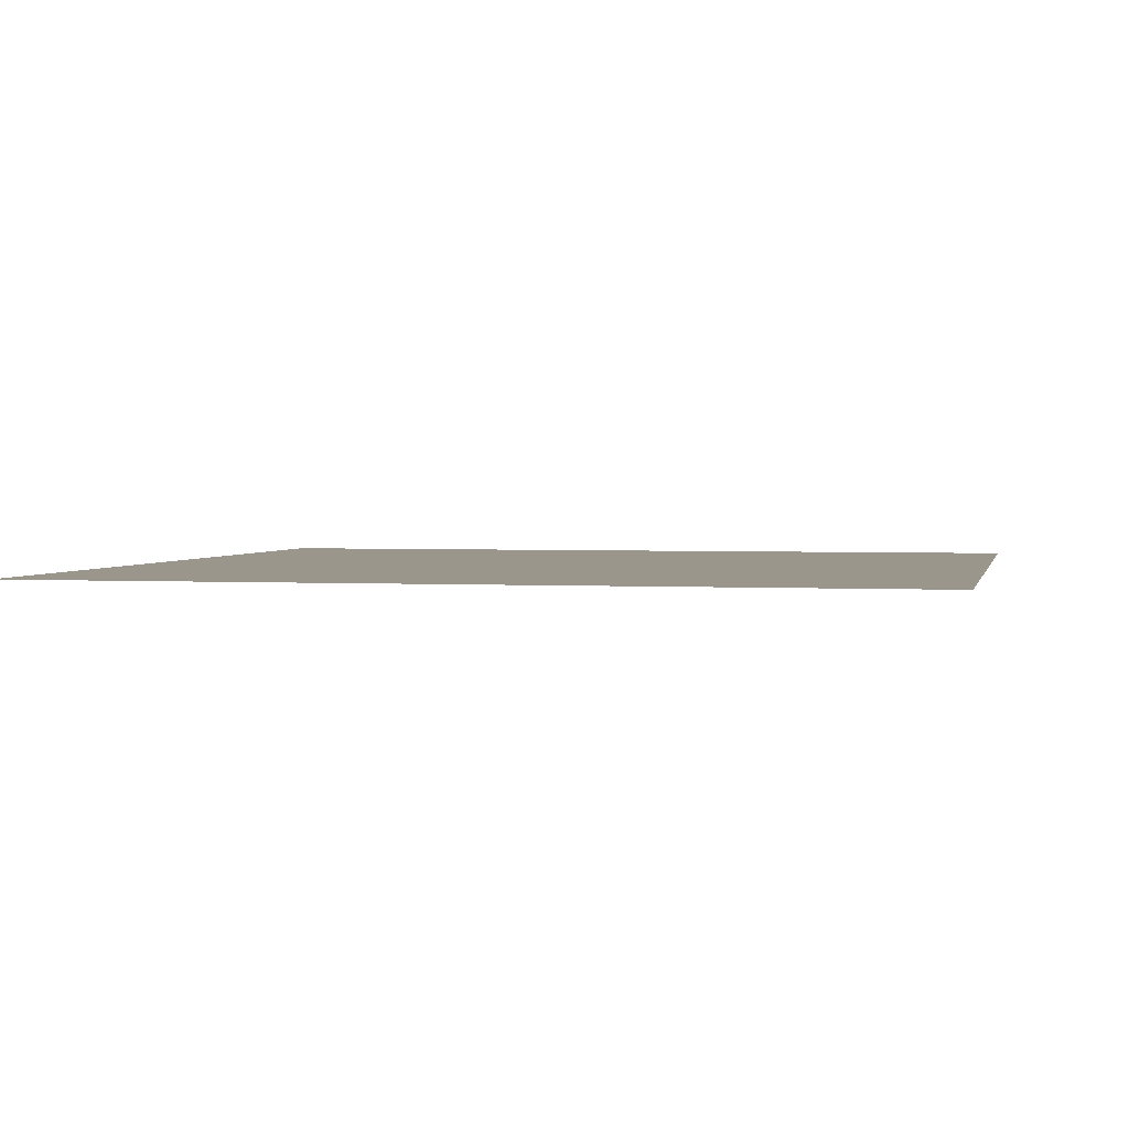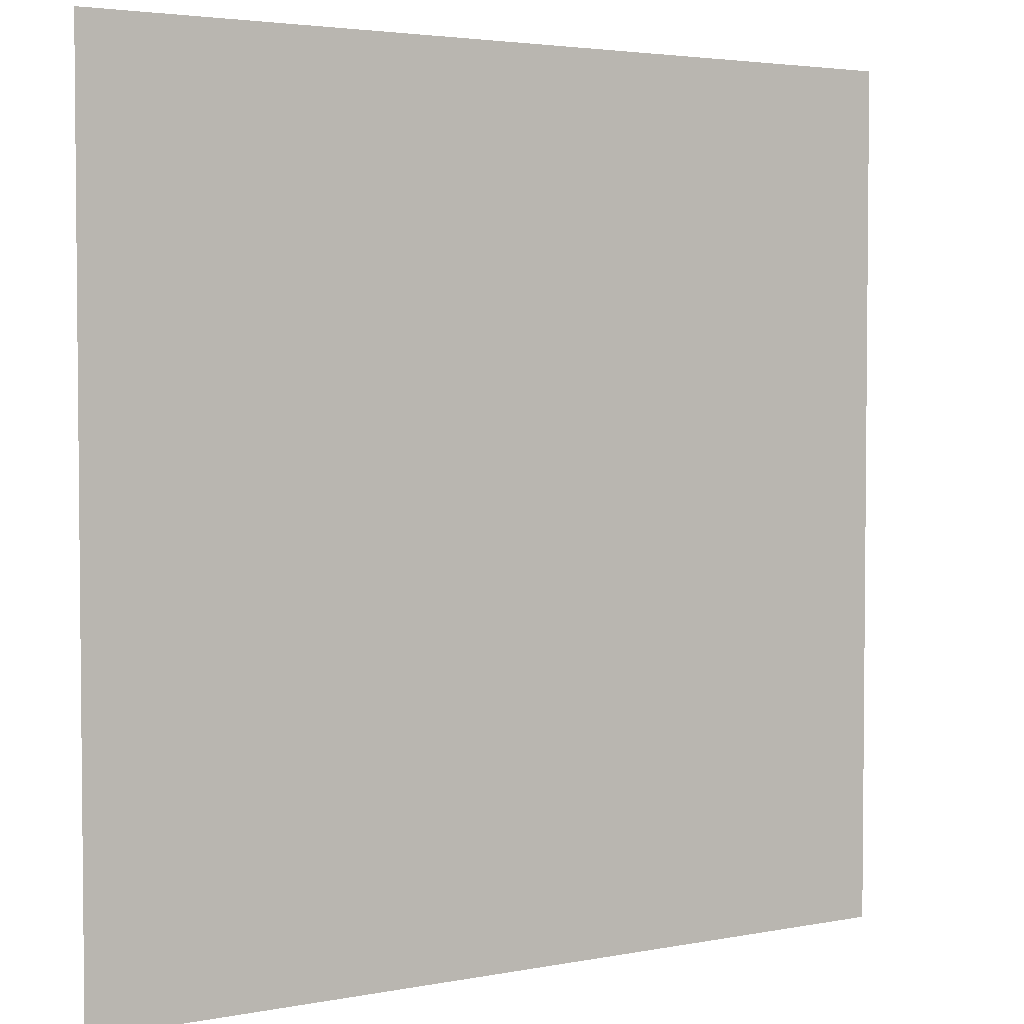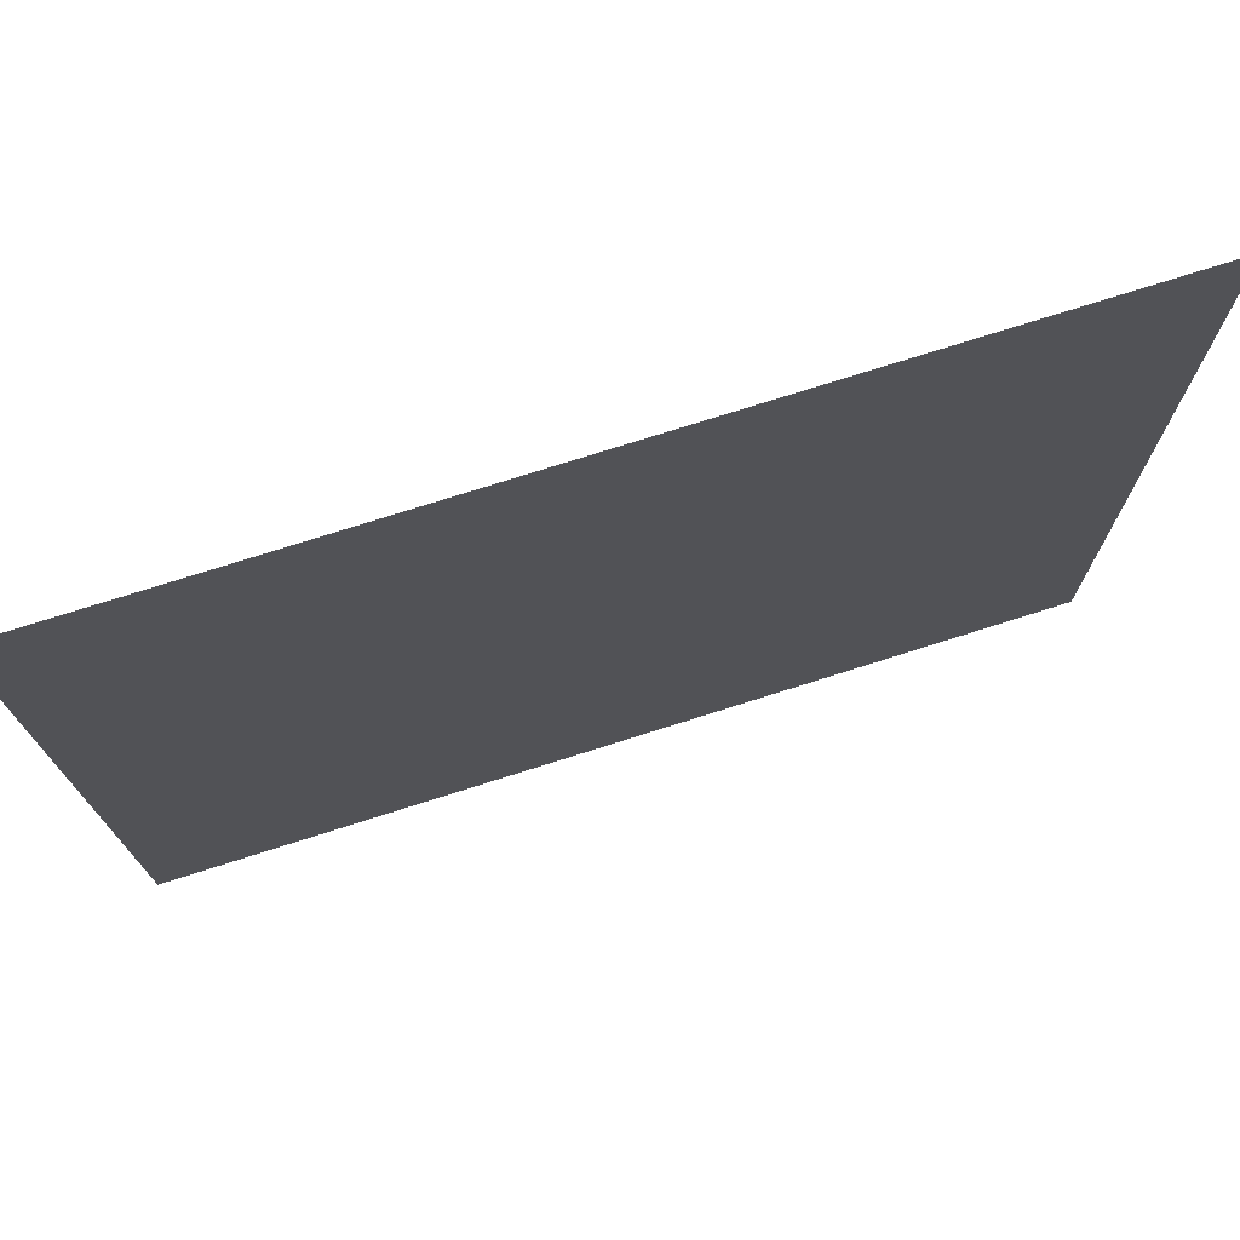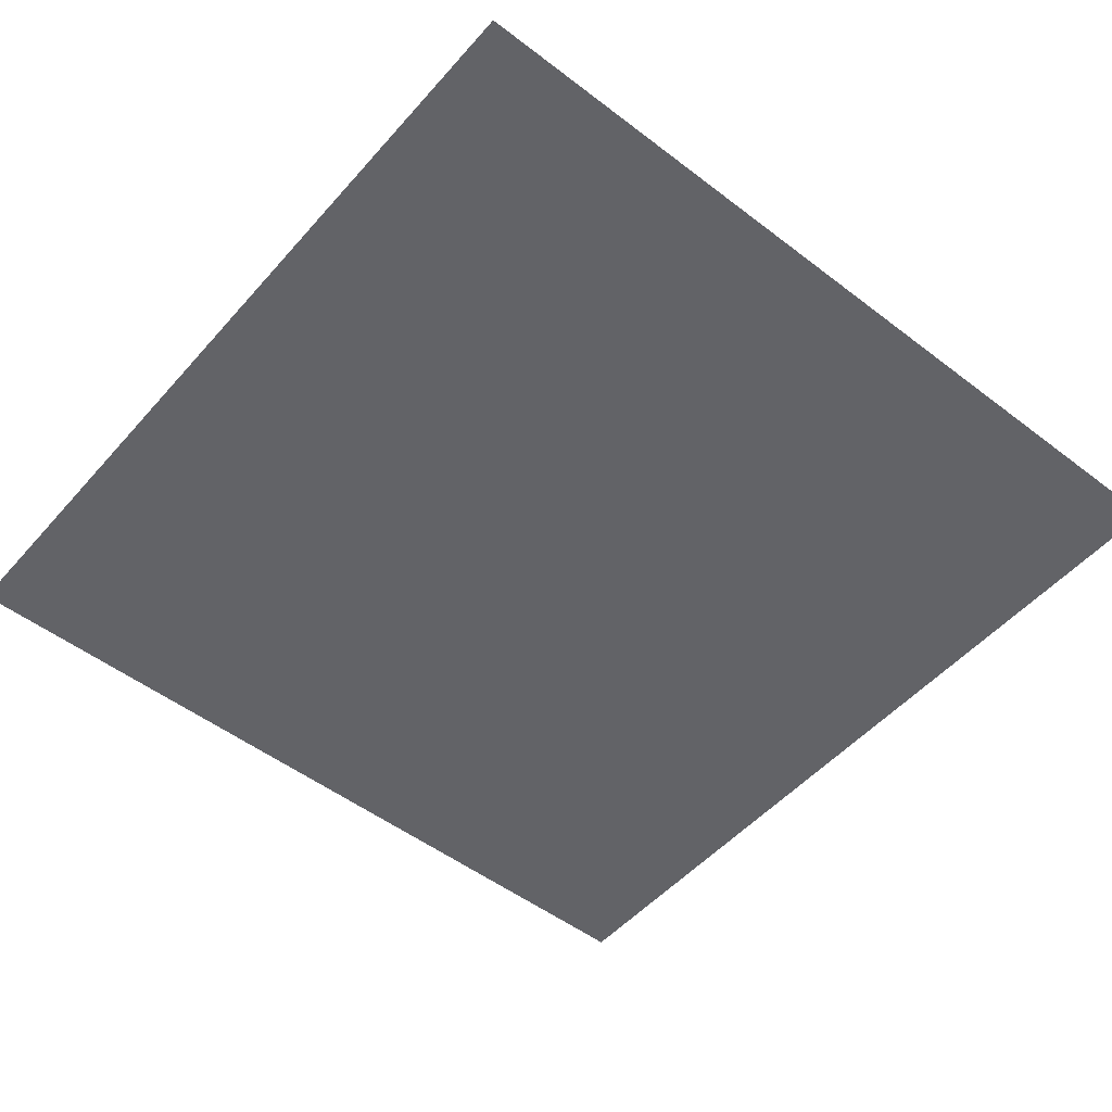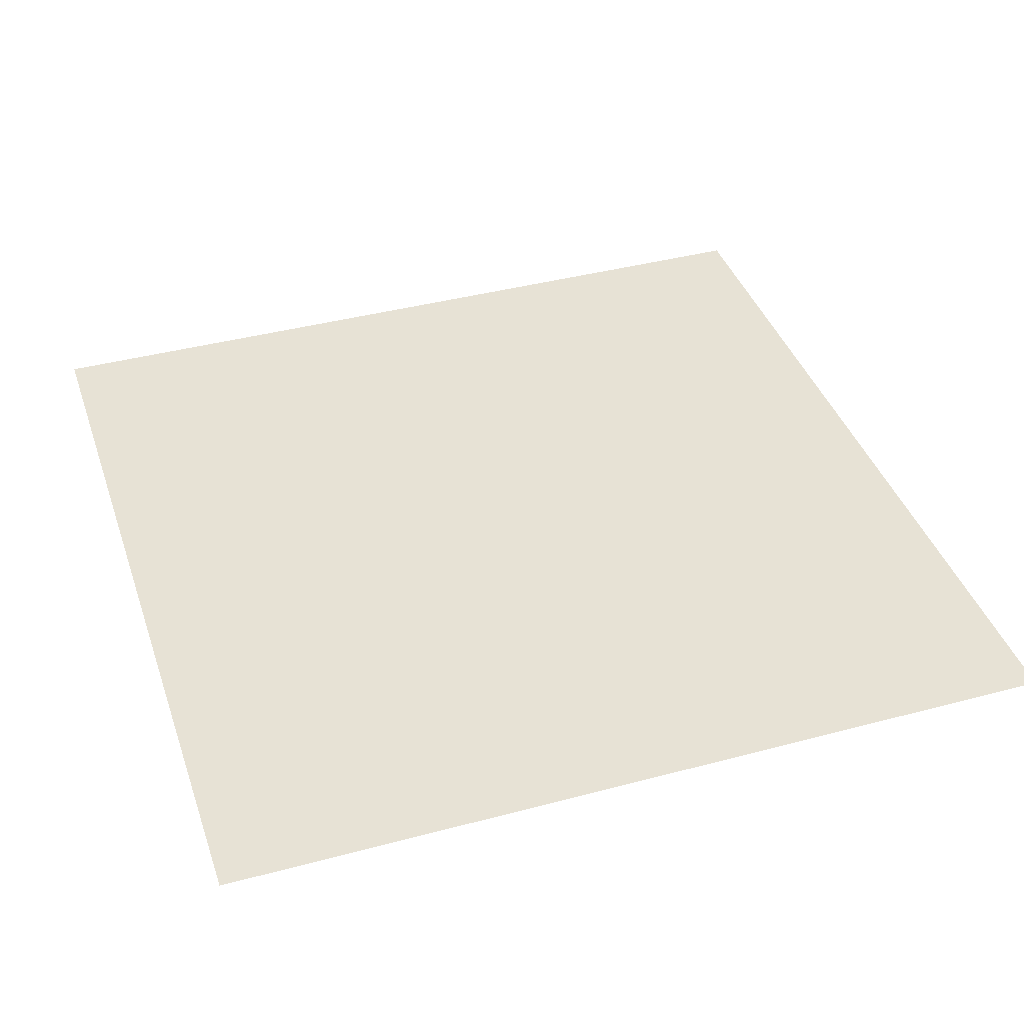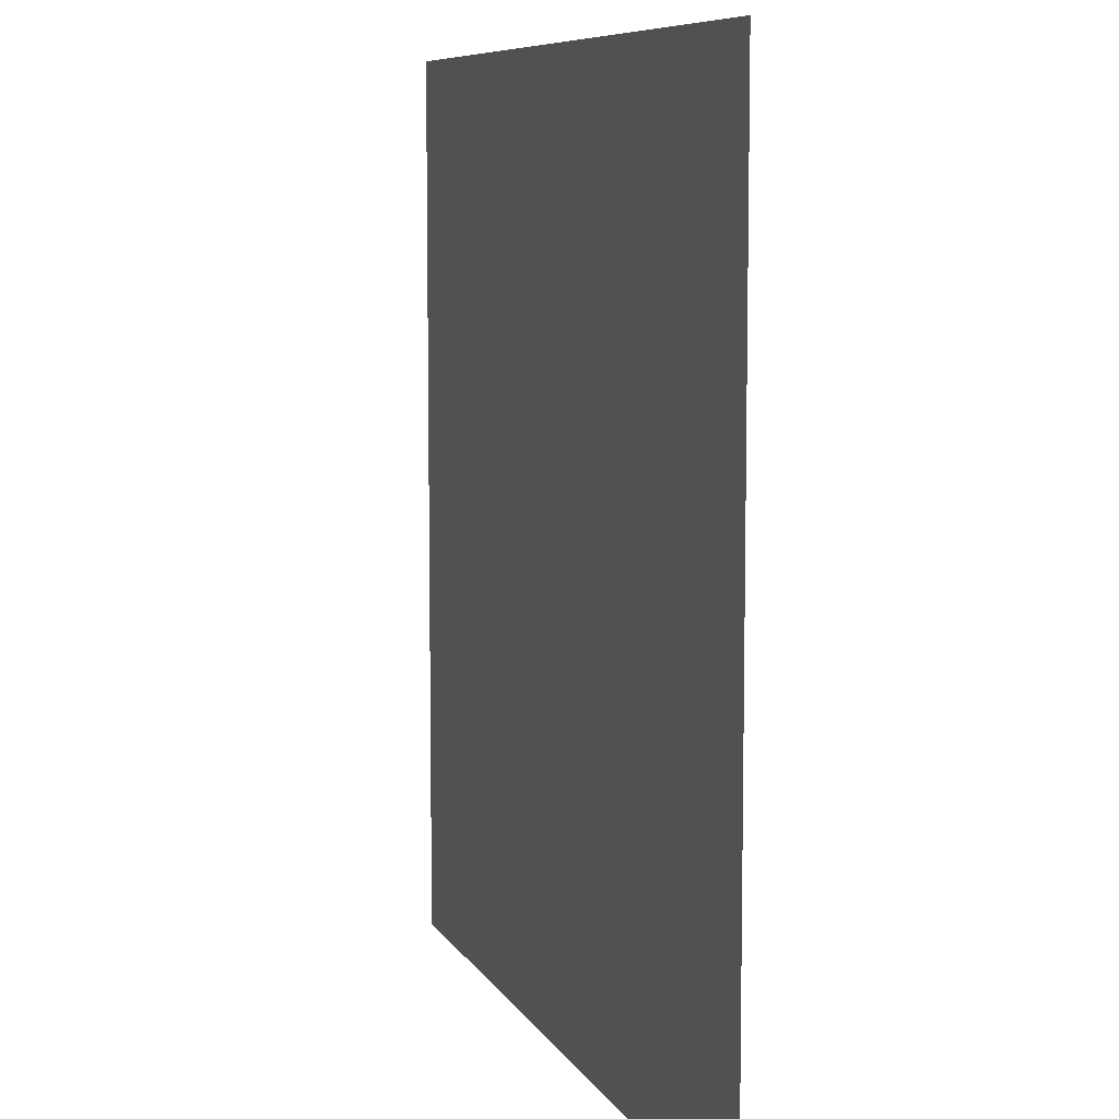
<metadata>
{"format":"obj","ext":"obj","renderer":"f3d","projection":"perspective","resolution":1024,"background":"white","views":[{"elev":2.3,"azim":-167.9,"up":"+Z"},{"elev":3.4,"azim":-33.3,"up":"+Y"},{"elev":75.3,"azim":-17.6,"up":"+Y"},{"elev":-51.0,"azim":-129.8,"up":"+Z"},{"elev":40.2,"azim":161.8,"up":"+Z"},{"elev":8.0,"azim":-107.5,"up":"+Y"}]}
</metadata>
<code>
v 0 0 0
v 100 0 0
v 100 100 0
v 0 100 0
f 1 2 3
f 1 3 4

</code>
